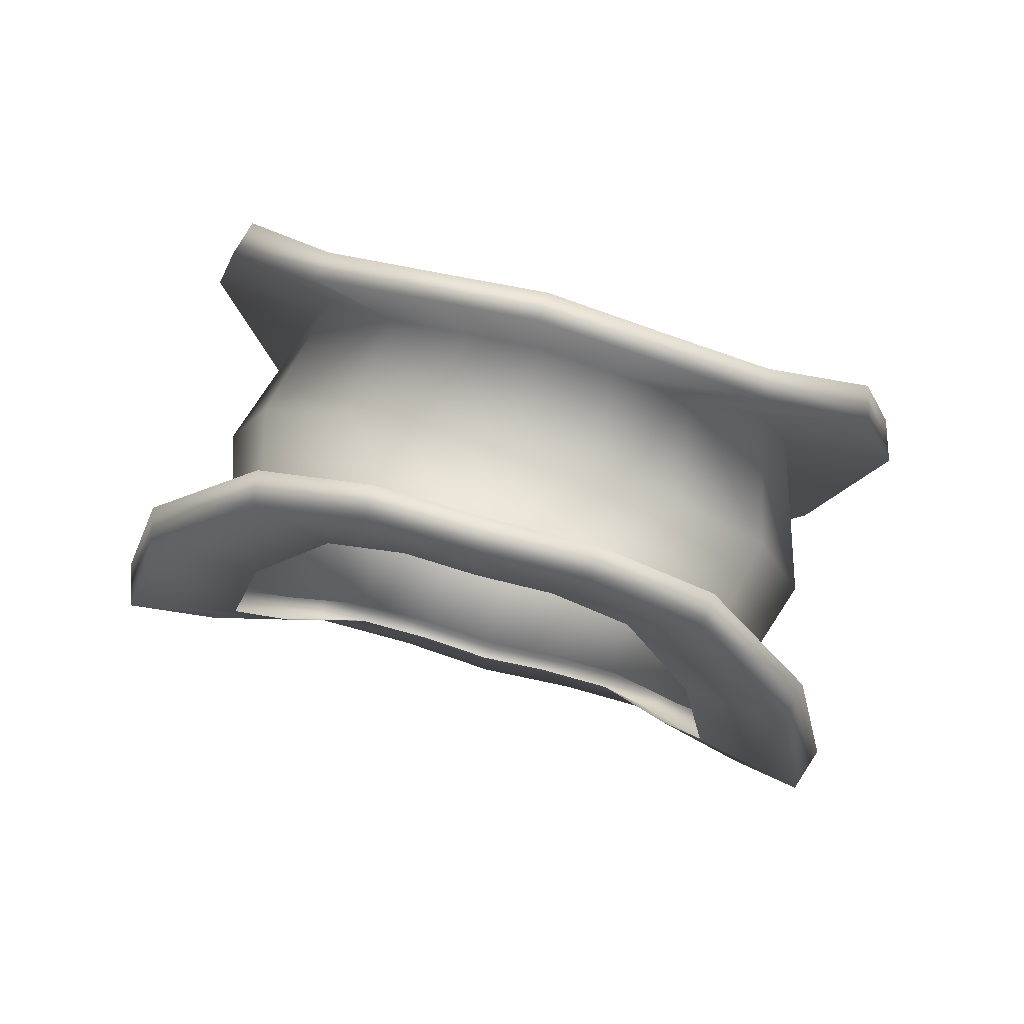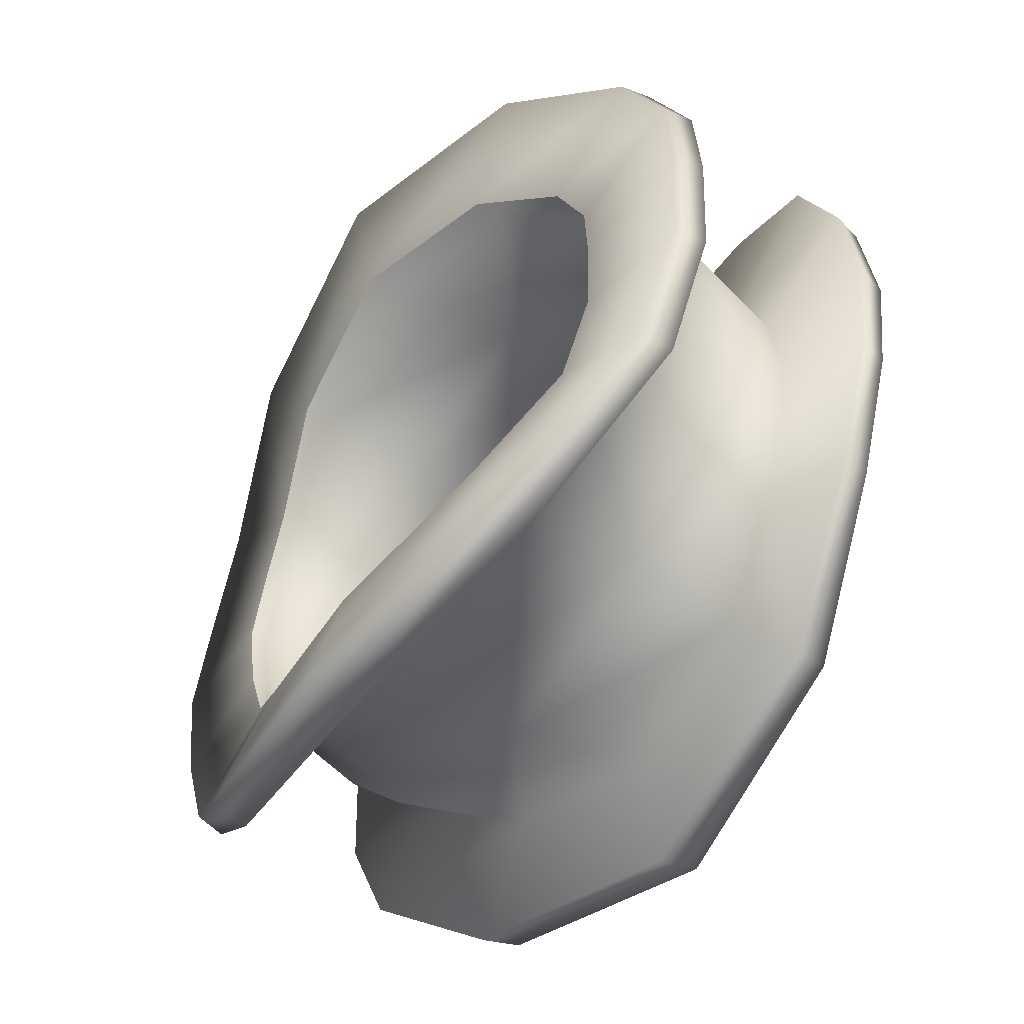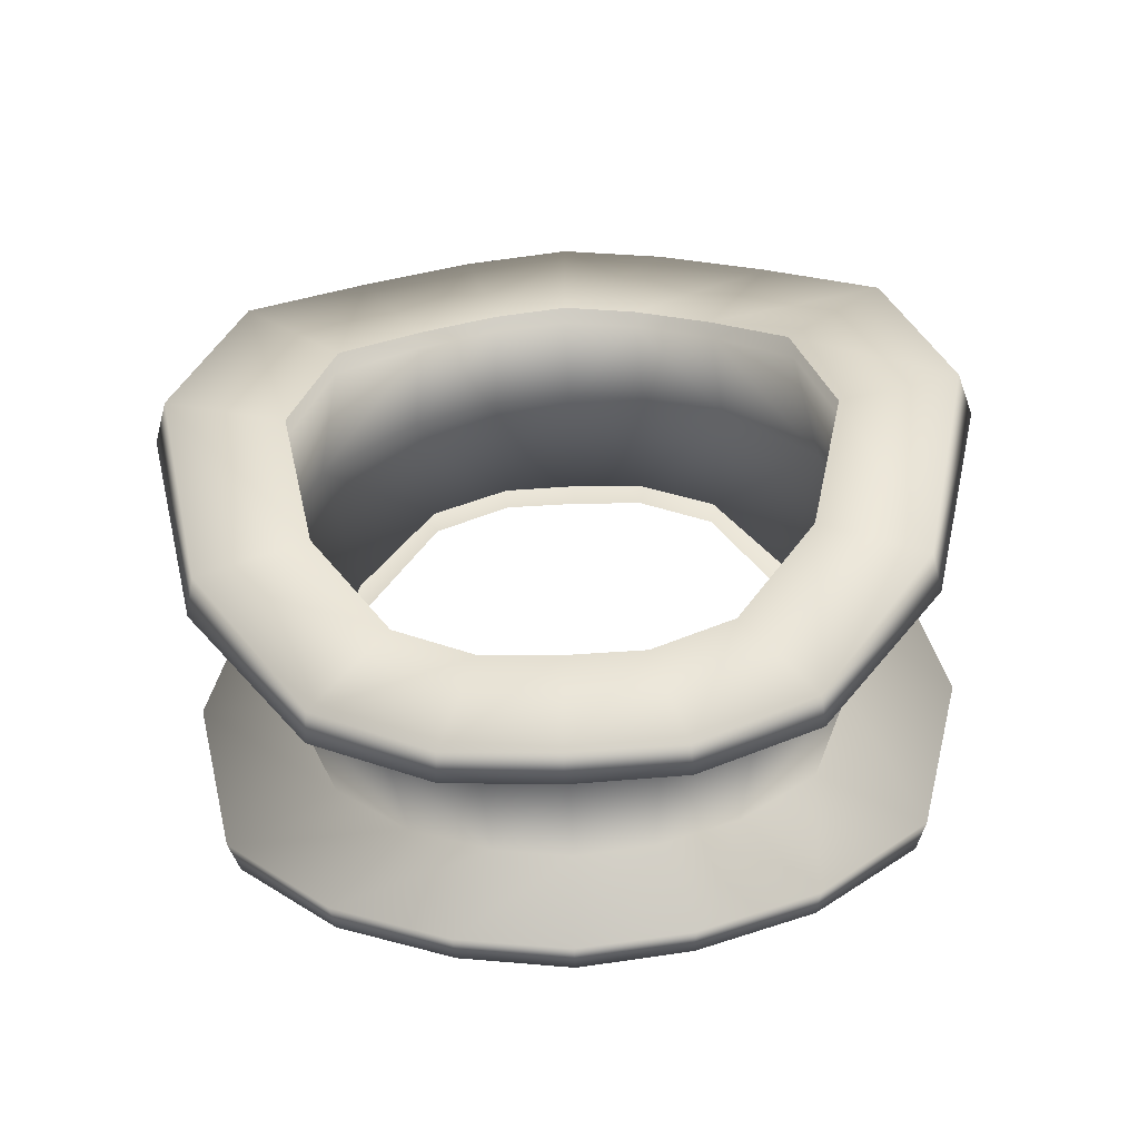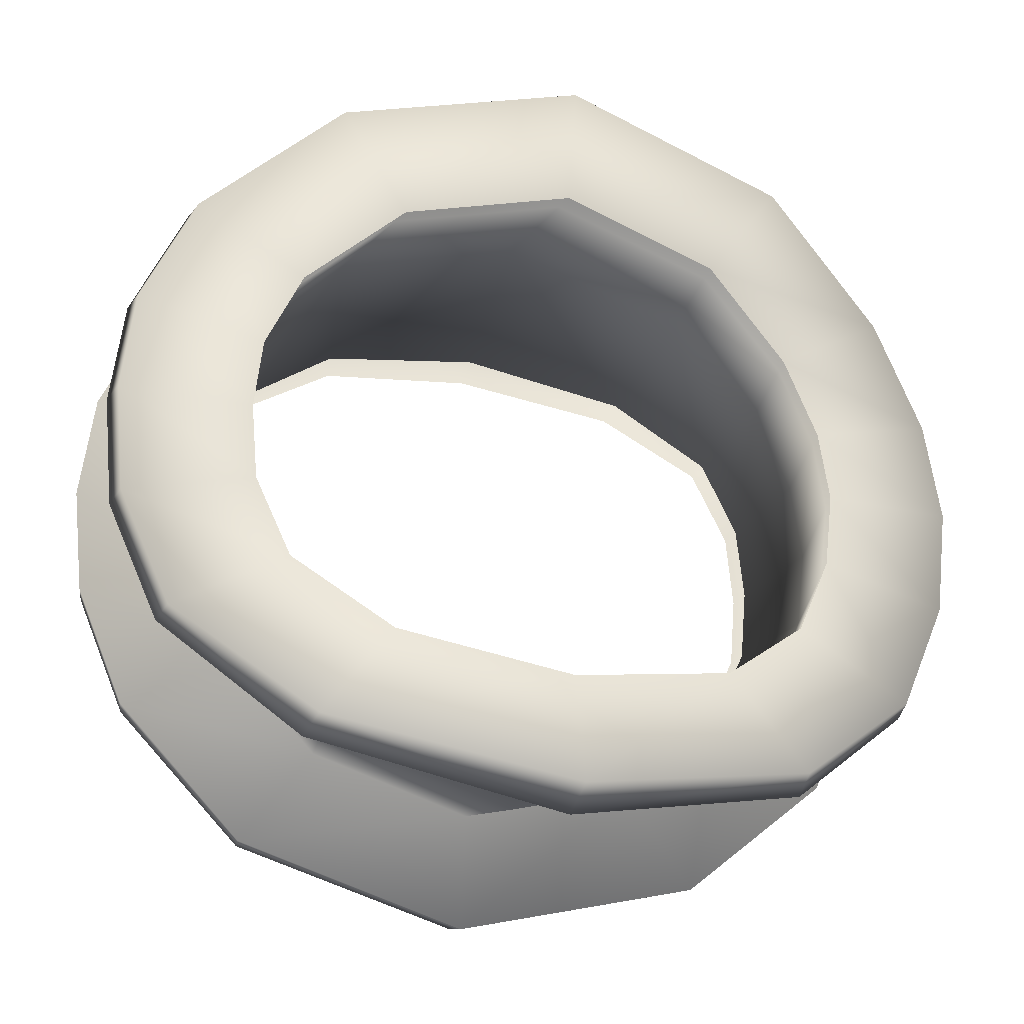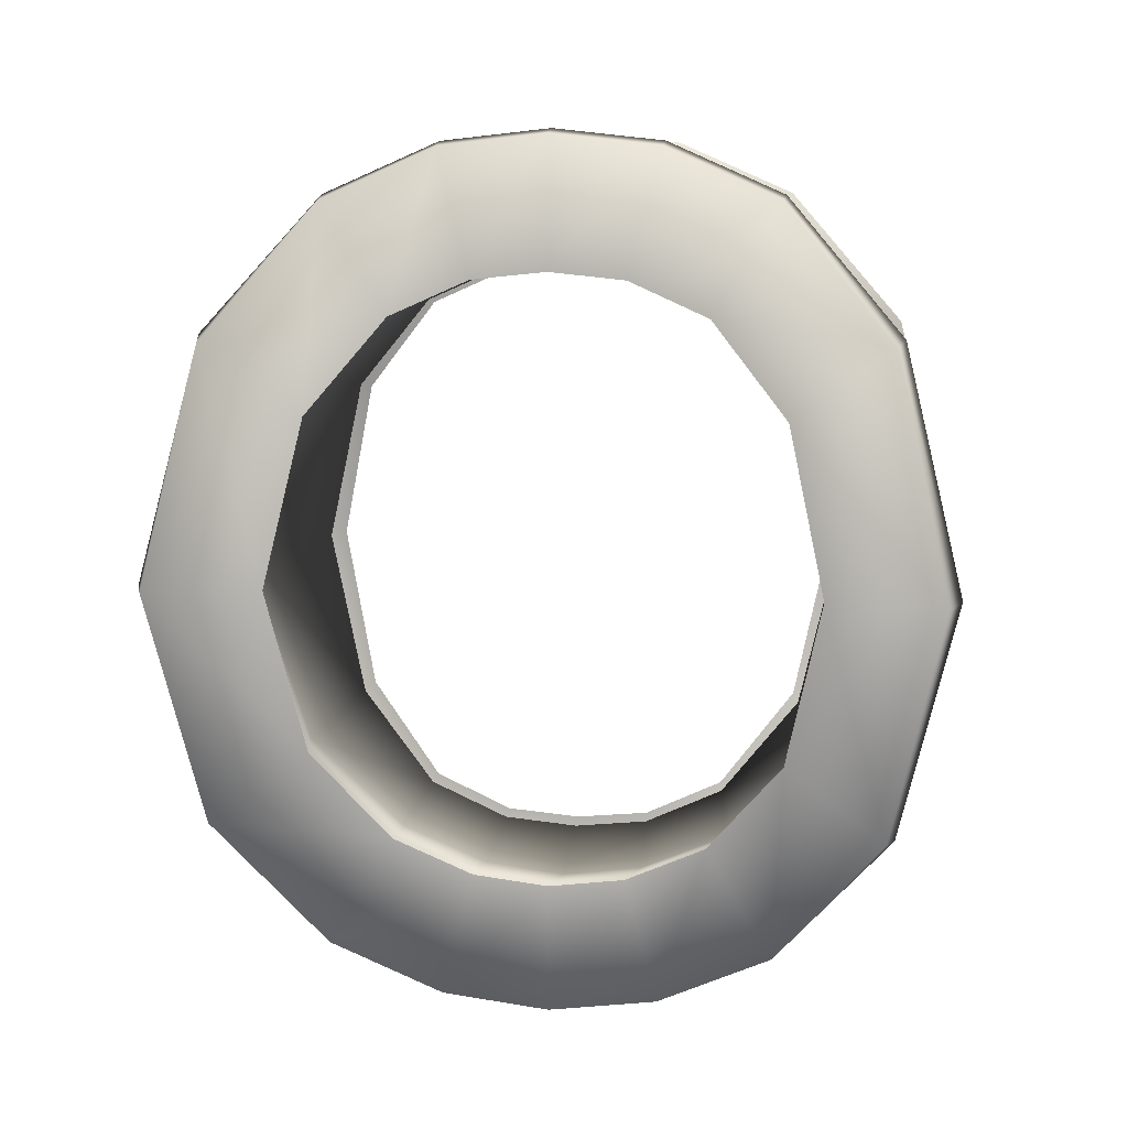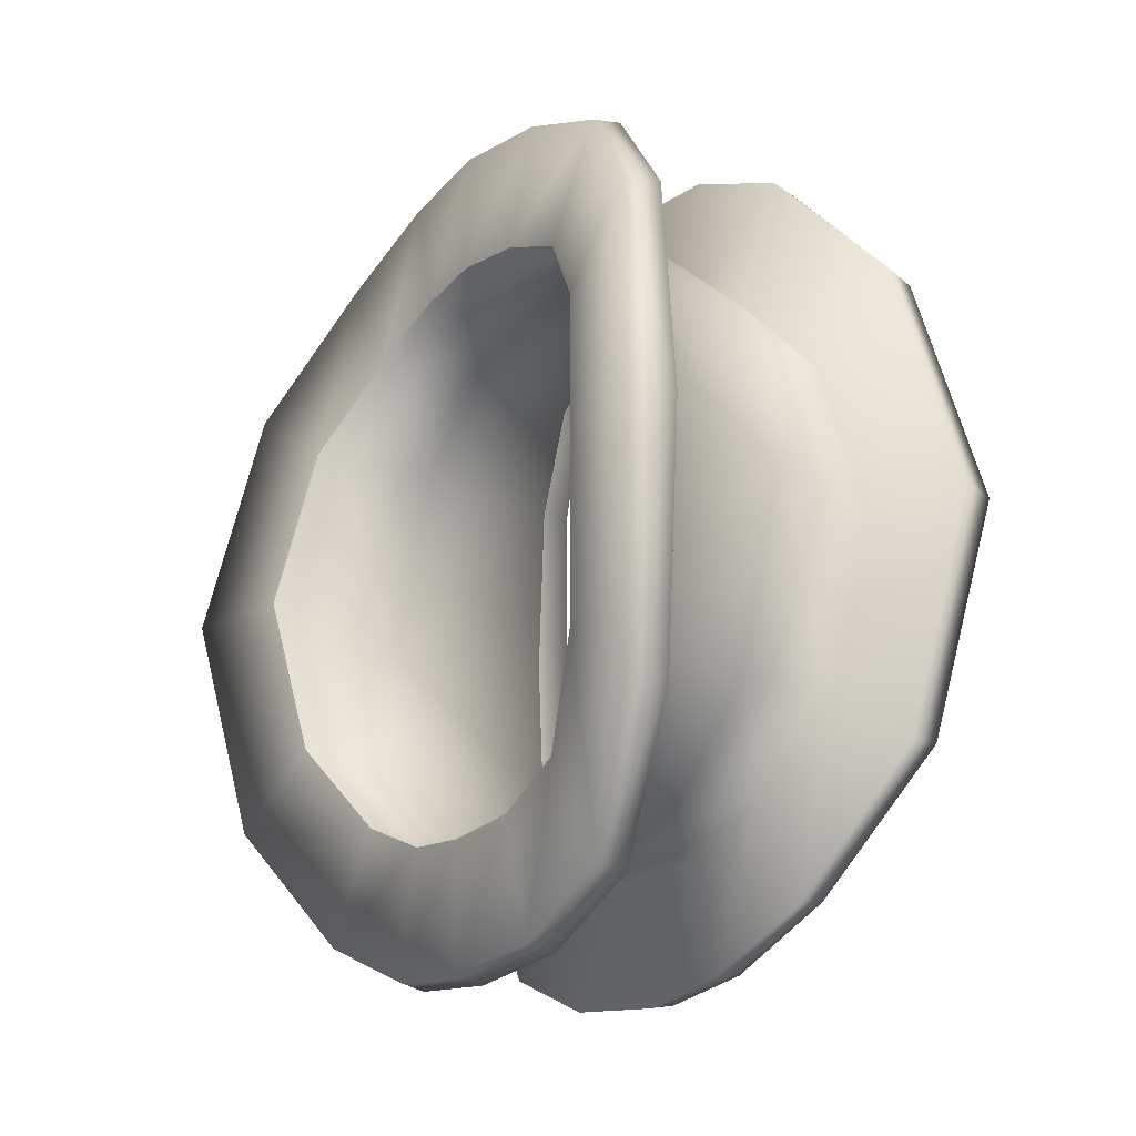
<metadata>
{"format":"obj","ext":"obj","renderer":"f3d","projection":"perspective","resolution":1024,"background":"white","views":[{"elev":78.5,"azim":105.4,"up":"+Y"},{"elev":-51.2,"azim":-35.9,"up":"+Z"},{"elev":-53.6,"azim":-87.6,"up":"+Y"},{"elev":-28.3,"azim":72.2,"up":"+Z"},{"elev":9.4,"azim":-83.0,"up":"+Y"},{"elev":-21.0,"azim":144.2,"up":"+Y"}]}
</metadata>
<code>
v  -111.8 -318.6 -191.2
v  -154.2 -203.1 -285.3
v  -120.7 -208.4 -292.6
v  -85.25 -323.3 -194
v  -186.2 0 -329.6
v  -147.4 0 -342
v  -111.8 318.6 -191.2
v  -85.25 323.3 -194
v  -120.7 208.4 -292.6
v  -154.2 203.1 -285.3
v  111.8 318.6 -191.2
v  154.2 203.1 -285.3
v  120.7 208.4 -292.6
v  85.25 323.3 -194
v  186.2 0 -329.6
v  147.4 0 -342
v  111.8 -318.6 -191.2
v  85.25 -323.3 -194
v  120.7 -208.4 -292.6
v  154.2 -203.1 -285.3
v  -111.8 -318.6 191.2
v  -85.25 -323.3 194
v  -120.7 -208.4 292.6
v  -154.2 -203.1 285.3
v  -147.4 -0 342
v  -186.2 -0 329.6
v  94.12 -226.8 136.1
v  119 -146.2 205.2
v  0 -164.9 231.2
v  0 -243.5 146.1
v  137.7 -0 239.9
v  0 -0 284
v  111.8 318.6 191.2
v  85.25 323.3 194
v  120.7 208.4 292.6
v  154.2 203.1 285.3
v  147.4 -0 342
v  186.2 -0 329.6
v  -94.12 226.8 136.1
v  -119 146.2 205.2
v  0 164.9 231.2
v  0 243.5 146.1
v  -137.7 -0 239.9
v  -80.34 -367.3 -94.18
v  -105.9 -362.4 -92.9
v  -84.06 -377.6 -0
v  -110.3 -372.2 -0
v  0 -243.5 -146.1
v  94.12 -226.8 -136.1
v  90.68 -257.6 -66.06
v  0 -275 -70.63
v  93.29 -264.8 -0
v  0 -284 -0
v  85.25 -323.3 194
v  80.34 -367.3 94.18
v  105.9 -362.4 92.89
v  111.8 -318.6 191.2
v  84.06 -377.6 -0.0001
v  110.3 -372.2 -0.0001
v  -94.12 -226.8 136.1
v  -90.68 -257.6 66.06
v  0 -275 70.63
v  -93.29 -264.8 -0
v  80.34 367.3 -94.18
v  105.9 362.4 -92.9
v  84.06 377.6 -0
v  110.3 372.2 -0
v  0 243.5 -146.1
v  -94.12 226.8 -136.1
v  -90.68 257.6 -66.06
v  0 275 -70.63
v  -93.29 264.8 0
v  0 284 0
v  -85.25 323.3 194
v  -80.34 367.3 94.18
v  -105.9 362.4 92.9
v  -111.8 318.6 191.2
v  -84.06 377.6 0.0001
v  -110.3 372.2 0.0001
v  94.12 226.8 136.1
v  90.68 257.6 66.06
v  0 275 70.63
v  93.29 264.8 0
v  0 164.9 -231.2
v  94.12 226.8 -136.1
v  119 146.2 -205.2
v  0 0 -284
v  137.7 0 -239.9
v  0 -164.9 -231.2
v  119 -146.2 -205.2
v  154.2 -203.1 285.3
v  120.7 -208.4 292.6
v  119 146.2 205.2
v  105.9 -362.4 -92.9
v  80.34 -367.3 -94.18
v  90.68 -257.6 66.06
v  90.68 257.6 -66.06
v  105.9 362.4 92.9
v  80.34 367.3 94.18
v  -94.12 -226.8 -136.1
v  -119 -146.2 -205.2
v  -137.7 0 -239.9
v  -119 146.2 -205.2
v  -119 -146.2 205.2
v  -154.2 203.1 285.3
v  -120.7 208.4 292.6
v  -90.68 -257.6 -66.06
v  -105.9 -362.4 92.9
v  -80.34 -367.3 94.18
v  -105.9 362.4 -92.89
v  -80.34 367.3 -94.18
v  -90.68 257.6 66.06
v  -112.7 -223.5 -134.1
v  -142.5 -142.5 -200.1
v  -164.9 0 -231.2
v  -142.5 142.5 -200.1
v  -112.7 223.5 -134.1
v  -108.6 254.2 -65.16
v  -111.7 261.1 0
v  -108.6 254.2 65.16
v  -112.7 223.5 134.1
v  -142.5 142.5 200.1
v  -164.9 -0 231.2
v  -142.5 -142.5 200.1
v  -112.7 -223.5 134.1
v  -108.6 -254.2 65.16
v  -111.7 -261.1 -0
v  -108.6 -254.2 -65.16
v  112.7 223.5 -134.1
v  142.5 142.5 -200.1
v  164.9 0 -231.2
v  142.5 -142.5 -200.1
v  112.7 -223.5 -134.1
v  108.6 -254.2 -65.16
v  111.7 -261.1 -0
v  108.6 -254.2 65.16
v  112.7 -223.5 134.1
v  142.5 -142.5 200.1
v  164.9 -0 231.2
v  142.5 142.5 200.1
v  112.7 223.5 134.1
v  108.6 254.2 65.16
v  111.7 261.1 0
v  108.6 254.2 -65.16
o Box001
g Box001
f 1 2 3 4
f 2 5 6 3
f 7 8 9 10
f 10 9 6 5
f 11 12 13 14
f 12 15 16 13
f 17 18 19 20
f 20 19 16 15
f 21 22 23 24
f 24 23 25 26
f 27 28 29 30
f 28 31 32 29
f 33 34 35 36
f 36 35 37 38
f 39 40 41 42
f 40 43 32 41
f 4 44 45 1
f 45 44 46 47
f 48 49 50 51
f 50 52 53 51
f 54 55 56 57
f 56 55 58 59
f 30 60 61 62
f 61 63 53 62
f 14 64 65 11
f 65 64 66 67
f 68 69 70 71
f 70 72 73 71
f 74 75 76 77
f 76 75 78 79
f 42 80 81 82
f 81 83 73 82
f 84 68 85 86
f 87 84 86 88
f 49 48 89 90
f 90 89 87 88
f 57 91 92 54
f 91 38 37 92
f 80 42 41 93
f 93 41 32 31
f 18 17 94 95
f 94 59 58 95
f 30 62 96 27
f 96 62 53 52
f 68 71 97 85
f 97 71 73 83
f 34 33 98 99
f 98 67 66 99
f 89 48 100 101
f 87 89 101 102
f 69 68 84 103
f 103 84 87 102
f 60 30 29 104
f 104 29 32 43
f 77 105 106 74
f 105 26 25 106
f 48 51 107 100
f 107 51 53 63
f 22 21 108 109
f 108 47 46 109
f 8 7 110 111
f 110 79 78 111
f 42 82 112 39
f 112 82 73 72
f 113 114 2 1
f 114 115 5 2
f 115 116 10 5
f 116 117 7 10
f 117 118 110 7
f 118 119 79 110
f 119 120 76 79
f 120 121 77 76
f 121 122 105 77
f 122 123 26 105
f 123 124 24 26
f 124 125 21 24
f 125 126 108 21
f 126 127 47 108
f 127 128 45 47
f 128 113 1 45
f 101 100 4 3
f 100 107 44 4
f 107 63 46 44
f 63 61 109 46
f 61 60 22 109
f 60 104 23 22
f 104 43 25 23
f 43 40 106 25
f 40 39 74 106
f 39 112 75 74
f 112 72 78 75
f 72 70 111 78
f 70 69 8 111
f 69 103 9 8
f 103 102 6 9
f 102 101 3 6
f 129 130 12 11
f 130 131 15 12
f 131 132 20 15
f 132 133 17 20
f 133 134 94 17
f 134 135 59 94
f 135 136 56 59
f 136 137 57 56
f 137 138 91 57
f 138 139 38 91
f 139 140 36 38
f 140 141 33 36
f 141 142 98 33
f 142 143 67 98
f 143 144 65 67
f 144 129 11 65
f 86 85 14 13
f 85 97 64 14
f 97 83 66 64
f 83 81 99 66
f 81 80 34 99
f 80 93 35 34
f 93 31 37 35
f 31 28 92 37
f 28 27 54 92
f 27 96 55 54
f 96 52 58 55
f 52 50 95 58
f 50 49 18 95
f 49 90 19 18
f 90 88 16 19
f 88 86 13 16

</code>
